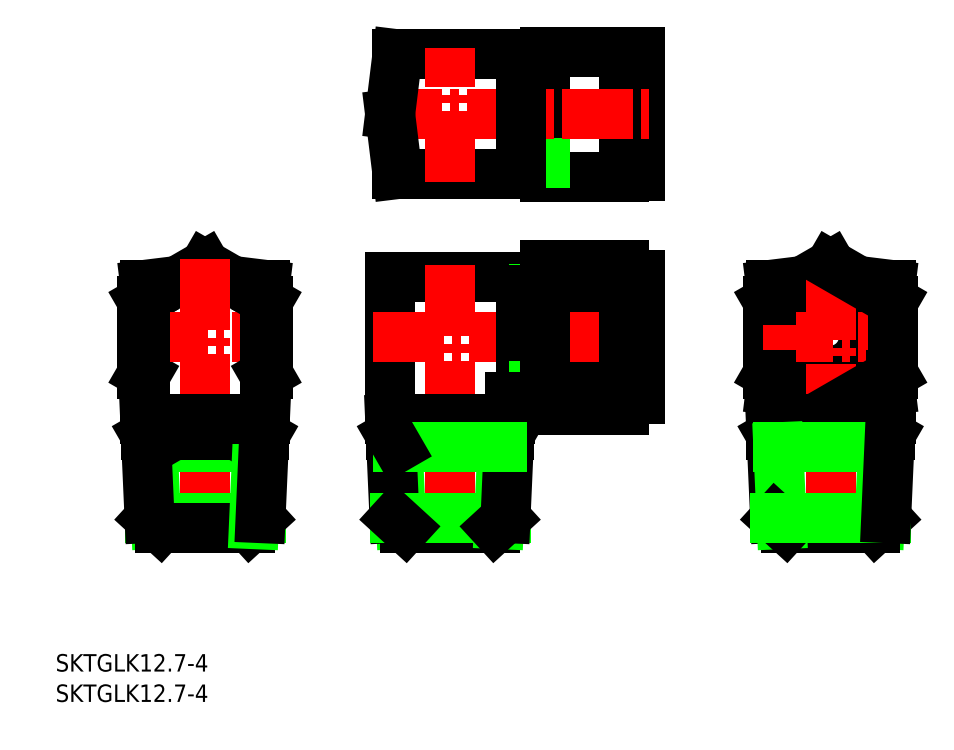
<metadata>
{"format":"dxf","ext":"dxf","renderer":"ezdxf+matplotlib","layout":"modelspace","background":"white","min_lineweight":24,"dpi":150}
</metadata>
<code>
0
SECTION
2
ENTITIES
0
CIRCLE
8
0
10
165.8
20
116.5
30
0
40
6.1
0
LINE
8
0
10
113.3
20
146
30
0
11
127.8
21
146
31
0
0
LINE
8
0
10
113.3
20
169
30
0
11
127.8
21
169
31
0
0
LINE
8
0
10
111.4
20
166.4
30
0
11
113.3
21
166.4
31
0
0
LINE
8
0
10
113.3
20
157.5
30
0
11
127.8
21
157.5
31
0
0
LINE
8
0
10
111.4
20
148
30
0
11
113.3
21
148
31
0
0
LINE
8
0
10
108.9
20
148.8
30
0
11
111.4
21
148.8
31
0
0
LINE
8
0
10
111.4
20
148
30
0
11
111.4
21
167
31
0
0
LINE
8
0
10
113.3
20
169
30
0
11
113.3
21
146
31
0
0
LINE
8
0
10
127.8
20
146
30
0
11
127.8
21
169
31
0
0
LINE
8
0
10
127.8
20
146.1
30
0
11
130.8
21
146.1
31
0
0
LINE
8
0
10
111.4
20
148.6
30
0
11
113.3
21
148.6
31
0
0
LINE
8
0
10
108.9
20
166.2
30
0
11
111.4
21
166.2
31
0
0
LINE
8
0
10
130.8
20
168.9
30
0
11
130.8
21
146.1
31
0
0
LINE
8
0
10
127.8
20
168.9
30
0
11
130.8
21
168.9
31
0
0
LINE
8
0
10
86.23
20
146.5
30
0
11
108.9
21
146.5
31
0
0
LINE
8
0
10
111.4
20
167
30
0
11
113.3
21
167
31
0
0
LINE
8
0
10
86.23
20
168.5
30
0
11
108.9
21
168.5
31
0
0
LINE
8
CENTER
10
81.47
20
157.5
30
0
11
133.9
21
157.5
31
0
0
LINE
8
CENTER
10
95.88
20
145
30
0
11
95.88
21
169.7
31
0
0
LINE
8
0
10
86.23
20
146.5
30
0
11
84.88
21
157.5
31
0
0
LINE
8
0
10
108.9
20
146.5
30
0
11
108.9
21
168.5
31
0
0
LINE
8
0
10
86.23
20
168.5
30
0
11
84.88
21
157.5
31
0
0
LINE
8
0
10
154.8
20
106.9
30
0
11
160.8
21
106.1
31
0
0
LINE
8
0
10
176.8
20
106.9
30
0
11
170.8
21
106.1
31
0
0
LINE
8
0
10
165.8
20
103.2
30
0
11
154.3
21
109.9
31
0
0
LINE
8
0
10
154.3
20
109.9
30
0
11
154.3
21
123.1
31
0
0
LINE
8
0
10
165.8
20
129.8
30
0
11
154.3
21
123.1
31
0
0
LINE
8
0
10
176.8
20
126.2
30
0
11
170.8
21
126.9
31
0
0
LINE
8
0
10
176.8
20
126.2
30
0
11
176.8
21
123.4
31
0
0
LINE
8
0
10
154.8
20
126.2
30
0
11
160.8
21
126.9
31
0
0
LINE
8
CENTER
10
153.3
20
116.5
30
0
11
178
21
116.5
31
0
0
LINE
8
CENTER
10
165.8
20
129.1
30
0
11
165.8
21
78.76
31
0
0
LINE
8
0
10
154.8
20
126.2
30
0
11
154.8
21
123.4
31
0
0
LINE
8
0
10
176.8
20
109.6
30
0
11
176.8
21
101.5
31
0
0
LINE
8
0
10
177.3
20
109.9
30
0
11
165.8
21
103.2
31
0
0
LINE
8
0
10
177.3
20
123.1
30
0
11
165.8
21
129.8
31
0
0
LINE
8
0
10
177.3
20
123.1
30
0
11
177.3
21
109.9
31
0
0
LINE
8
0
10
154.8
20
109.6
30
0
11
154.8
21
101.5
31
0
0
LINE
8
0
10
154.9
20
98.5
30
0
11
156.2
21
96.32
31
0
0
LINE
8
0
10
154.8
20
101.5
30
0
11
176.8
21
101.5
31
0
0
LINE
8
0
10
175.4
20
96.32
30
0
11
174.8
21
82.19
31
0
0
LINE
8
0
10
176.7
20
98.5
30
0
11
175.4
21
96.32
31
0
0
LINE
8
0
10
154.8
20
101.5
30
0
11
155.6
21
83.3
31
0
0
LINE
8
0
10
157.6
20
81.5
30
0
11
174
21
81.5
31
0
0
LINE
8
0
10
154.9
20
98.5
30
0
11
176.7
21
98.5
31
0
0
LINE
8
0
10
156.2
20
96.32
30
0
11
156.8
21
82.19
31
0
0
LINE
8
0
10
156.2
20
96.32
30
0
11
175.4
21
96.32
31
0
0
LINE
8
0
10
176
20
83.3
30
0
11
174
21
81.5
31
0
0
LINE
8
0
10
155.6
20
83.3
30
0
11
157.6
21
81.5
31
0
0
LINE
8
0
10
155.6
20
83.3
30
0
11
176
21
83.3
31
0
0
LINE
8
0
10
176.8
20
101.5
30
0
11
176
21
83.3
31
0
0
LINE
8
0
10
50.88
20
129.8
30
0
11
45.87
21
126.9
31
0
0
LINE
8
0
10
55.9
20
126.9
30
0
11
50.88
21
129.8
31
0
0
LINE
8
0
10
39.88
20
123.4
30
0
11
39.38
21
123.1
31
0
0
LINE
8
0
10
39.38
20
109.9
30
0
11
39.38
21
123.1
31
0
0
LINE
8
0
10
39.88
20
109.6
30
0
11
39.38
21
109.9
31
0
0
LINE
8
0
10
61.88
20
126.2
30
0
11
50.88
21
127.5
31
0
0
LINE
8
0
10
39.88
20
126.2
30
0
11
50.88
21
127.5
31
0
0
LINE
8
CENTER
10
38.38
20
116.5
30
0
11
63.09
21
116.5
31
0
0
LINE
8
CENTER
10
50.88
20
130.9
30
0
11
50.88
21
78.76
31
0
0
LINE
8
0
10
61.88
20
126.2
30
0
11
61.88
21
101.5
31
0
0
LINE
8
0
10
62.38
20
109.9
30
0
11
61.88
21
109.6
31
0
0
LINE
8
0
10
62.38
20
123.1
30
0
11
61.88
21
123.4
31
0
0
LINE
8
0
10
62.38
20
123.1
30
0
11
62.38
21
109.9
31
0
0
LINE
8
0
10
39.88
20
126.2
30
0
11
39.88
21
101.5
31
0
0
LINE
8
0
10
40.69
20
83.3
30
0
11
61.08
21
83.3
31
0
0
LINE
8
0
10
40.69
20
83.3
30
0
11
42.65
21
81.5
31
0
0
LINE
8
0
10
61.08
20
83.3
30
0
11
59.11
21
81.5
31
0
0
LINE
8
0
10
41.27
20
96.32
30
0
11
60.49
21
96.32
31
0
0
LINE
8
0
10
41.27
20
96.32
30
0
11
41.9
21
82.19
31
0
0
LINE
8
0
10
40.01
20
98.5
30
0
11
61.75
21
98.5
31
0
0
LINE
8
0
10
42.65
20
81.5
30
0
11
59.11
21
81.5
31
0
0
LINE
8
0
10
39.88
20
101.5
30
0
11
40.69
21
83.3
31
0
0
LINE
8
0
10
61.75
20
98.5
30
0
11
60.49
21
96.32
31
0
0
LINE
8
0
10
60.49
20
96.32
30
0
11
59.87
21
82.19
31
0
0
LINE
8
0
10
39.88
20
101.5
30
0
11
61.88
21
101.5
31
0
0
LINE
8
0
10
40.01
20
98.5
30
0
11
41.27
21
96.32
31
0
0
LINE
8
0
10
61.88
20
101.5
30
0
11
61.08
21
83.3
31
0
0
LINE
8
0
10
106.9
20
105.5
30
0
11
108.9
21
105.5
31
0
0
LINE
8
0
10
113.3
20
123.1
30
0
11
127.8
21
123.1
31
0
0
LINE
8
0
10
113.3
20
109.9
30
0
11
127.8
21
109.9
31
0
0
LINE
8
0
10
111.4
20
107
30
0
11
113.3
21
107
31
0
0
LINE
8
0
10
108.9
20
107.8
30
0
11
111.4
21
107.8
31
0
0
LINE
8
0
10
111.4
20
107
30
0
11
111.4
21
126
31
0
0
LINE
8
0
10
84.88
20
127.5
30
0
11
84.88
21
101.5
31
0
0
LINE
8
0
10
111.4
20
126
30
0
11
113.3
21
126
31
0
0
LINE
8
0
10
84.88
20
127.5
30
0
11
108.9
21
127.5
31
0
0
LINE
8
CENTER
10
95.88
20
129.7
30
0
11
95.88
21
78.54
31
0
0
LINE
8
CENTER
10
81.81
20
116.5
30
0
11
133.7
21
116.5
31
0
0
LINE
8
0
10
108.9
20
127.5
30
0
11
108.9
21
105.5
31
0
0
LINE
8
0
10
113.3
20
129.8
30
0
11
127.8
21
129.8
31
0
0
LINE
8
0
10
130.8
20
127.9
30
0
11
130.8
21
105.1
31
0
0
LINE
8
0
10
111.4
20
125.4
30
0
11
113.3
21
125.4
31
0
0
LINE
8
0
10
127.8
20
127.9
30
0
11
130.8
21
127.9
31
0
0
LINE
8
0
10
127.8
20
103.2
30
0
11
127.8
21
129.8
31
0
0
LINE
8
0
10
127.8
20
105.1
30
0
11
130.8
21
105.1
31
0
0
LINE
8
0
10
111.4
20
107.6
30
0
11
113.3
21
107.6
31
0
0
LINE
8
0
10
113.3
20
103.2
30
0
11
127.8
21
103.2
31
0
0
LINE
8
0
10
113.3
20
103.2
30
0
11
113.3
21
129.8
31
0
0
LINE
8
0
10
108.9
20
125.2
30
0
11
111.4
21
125.2
31
0
0
LINE
8
0
10
86.27
20
96.32
30
0
11
86.9
21
82.19
31
0
0
LINE
8
0
10
85.01
20
98.5
30
0
11
106.7
21
98.5
31
0
0
LINE
8
0
10
87.65
20
81.5
30
0
11
104.1
21
81.5
31
0
0
LINE
8
0
10
84.88
20
101.5
30
0
11
85.69
21
83.3
31
0
0
LINE
8
0
10
106.7
20
98.5
30
0
11
105.5
21
96.32
31
0
0
LINE
8
0
10
105.5
20
96.32
30
0
11
104.9
21
82.19
31
0
0
LINE
8
0
10
85.69
20
83.3
30
0
11
106.1
21
83.3
31
0
0
LINE
8
0
10
106.1
20
83.3
30
0
11
104.1
21
81.5
31
0
0
LINE
8
0
10
106.9
20
105.5
30
0
11
106.9
21
101.5
31
0
0
LINE
8
0
10
85.69
20
83.3
30
0
11
87.65
21
81.5
31
0
0
LINE
8
0
10
84.88
20
101.5
30
0
11
106.9
21
101.5
31
0
0
LINE
8
0
10
106.9
20
101.5
30
0
11
106.1
21
83.3
31
0
0
LINE
8
0
10
86.27
20
96.32
30
0
11
105.5
21
96.32
31
0
0
LINE
8
0
10
85.01
20
98.5
30
0
11
86.27
21
96.32
31
0
0
TEXT
8
0
10
23.43
20
55.11
30
0
40
3.2
1
SKTGLK12.7-4
0
TEXT
8
0
10
23.43
20
49.53
30
0
40
3.2
1
SKTGLK12.7-4
0
VIEWPORT
8
0
10
5.629
20
4.164
30
0
40
10.62
41
7.067
68
    -1
69
     1
0
VIEWPORT
8
DEFPOINTS
10
5.614
20
3.902
30
0
40
8.982
41
6.243
68
     1
69
     2
0
ENDSEC
0
EOF

</code>
